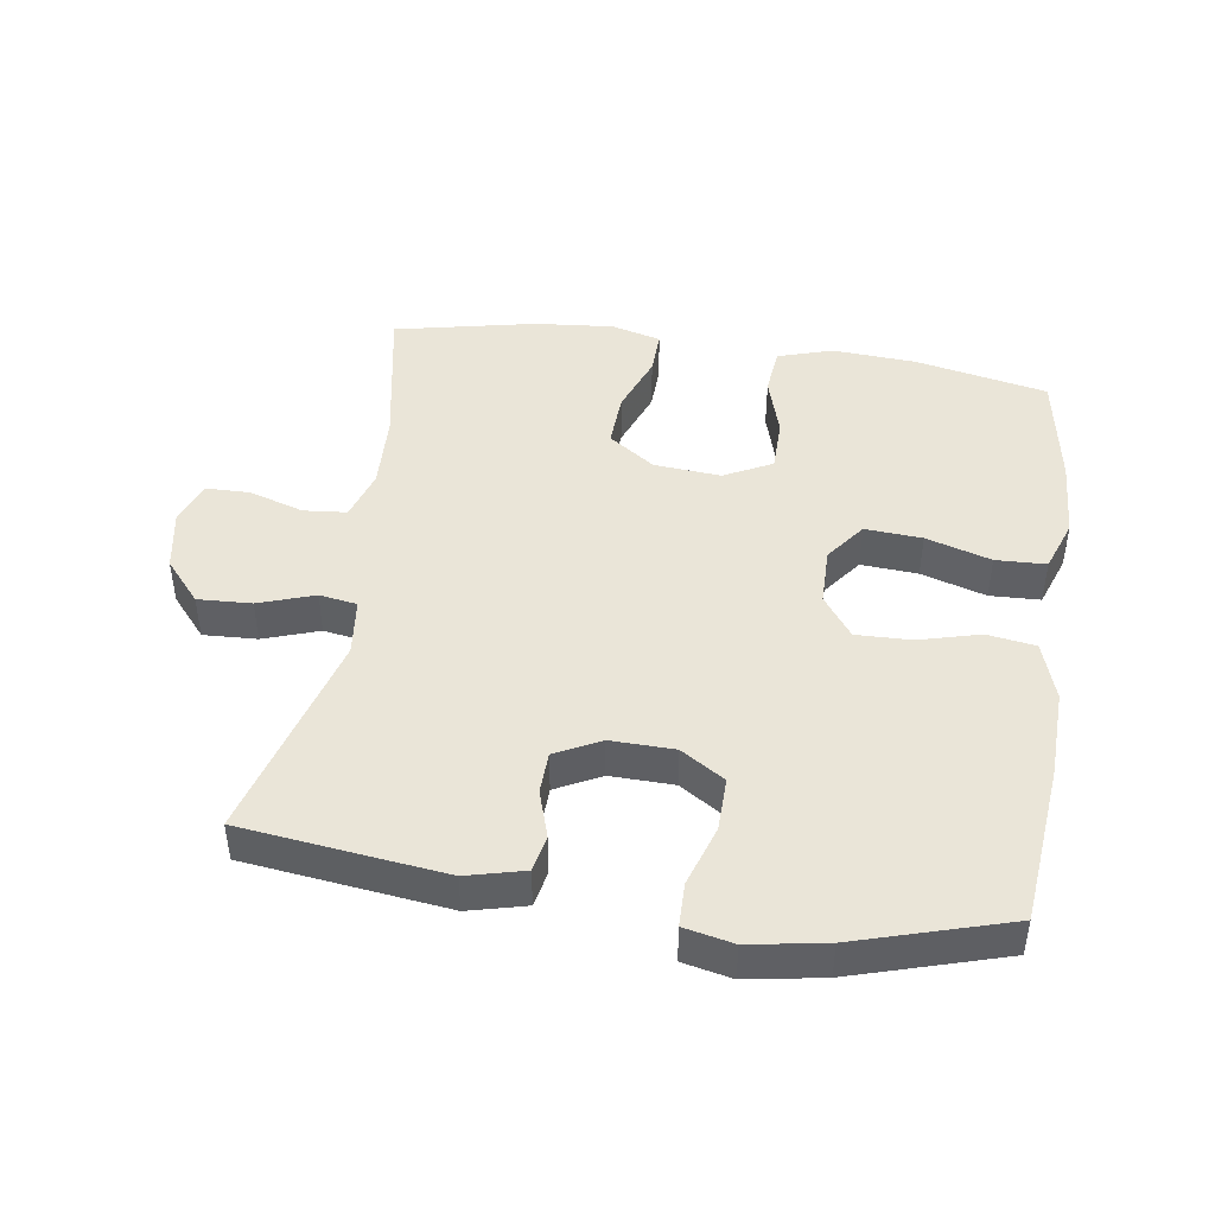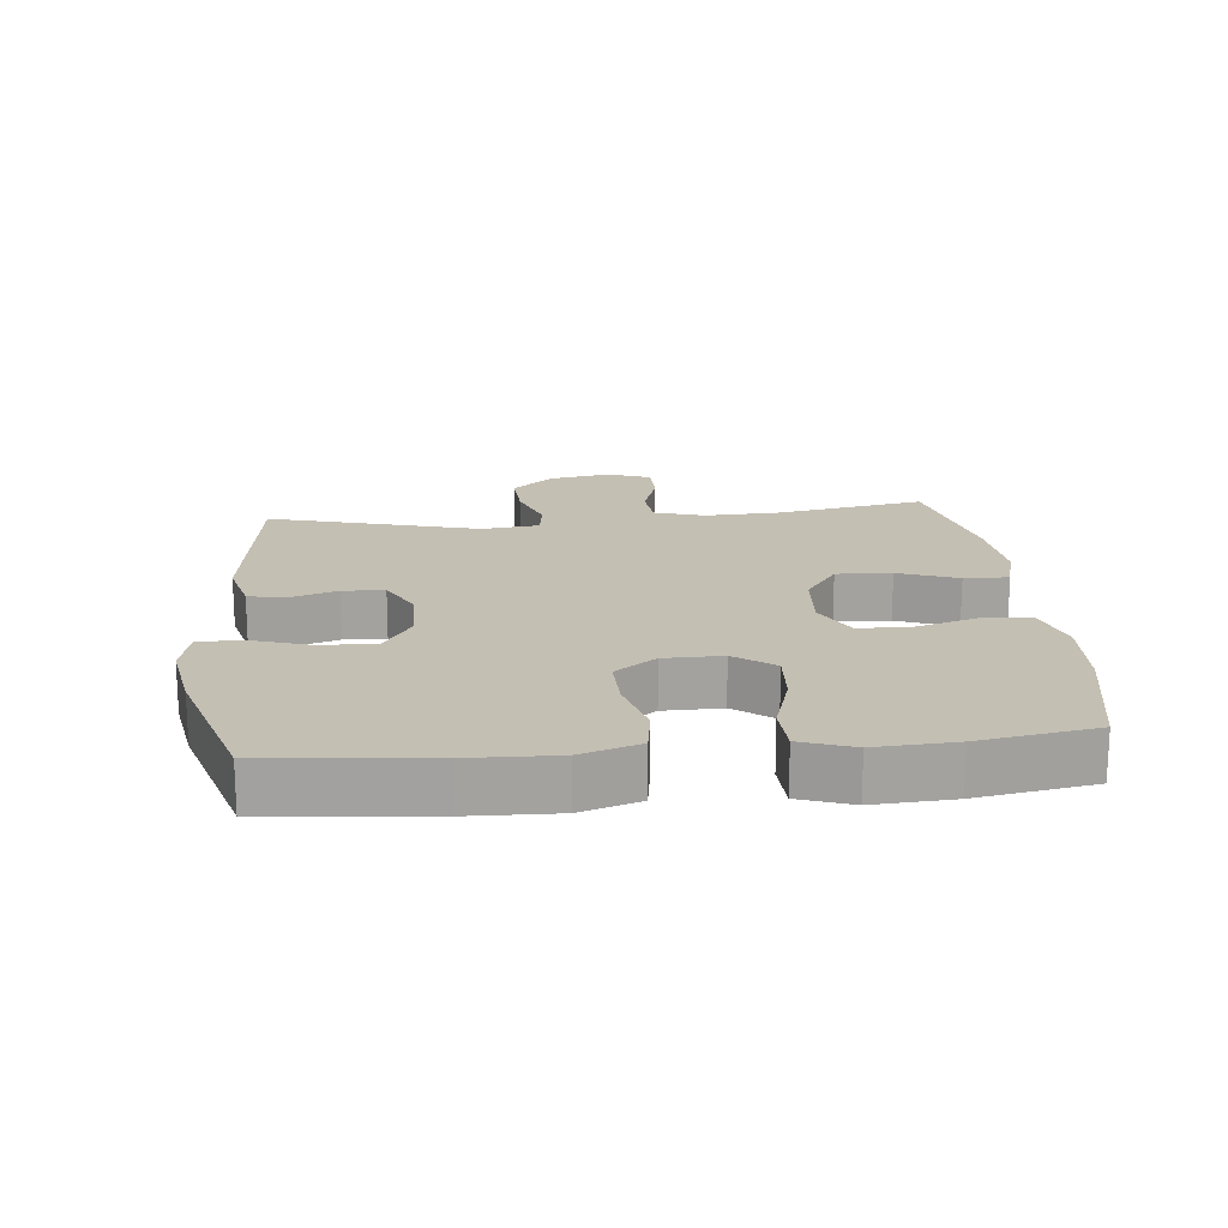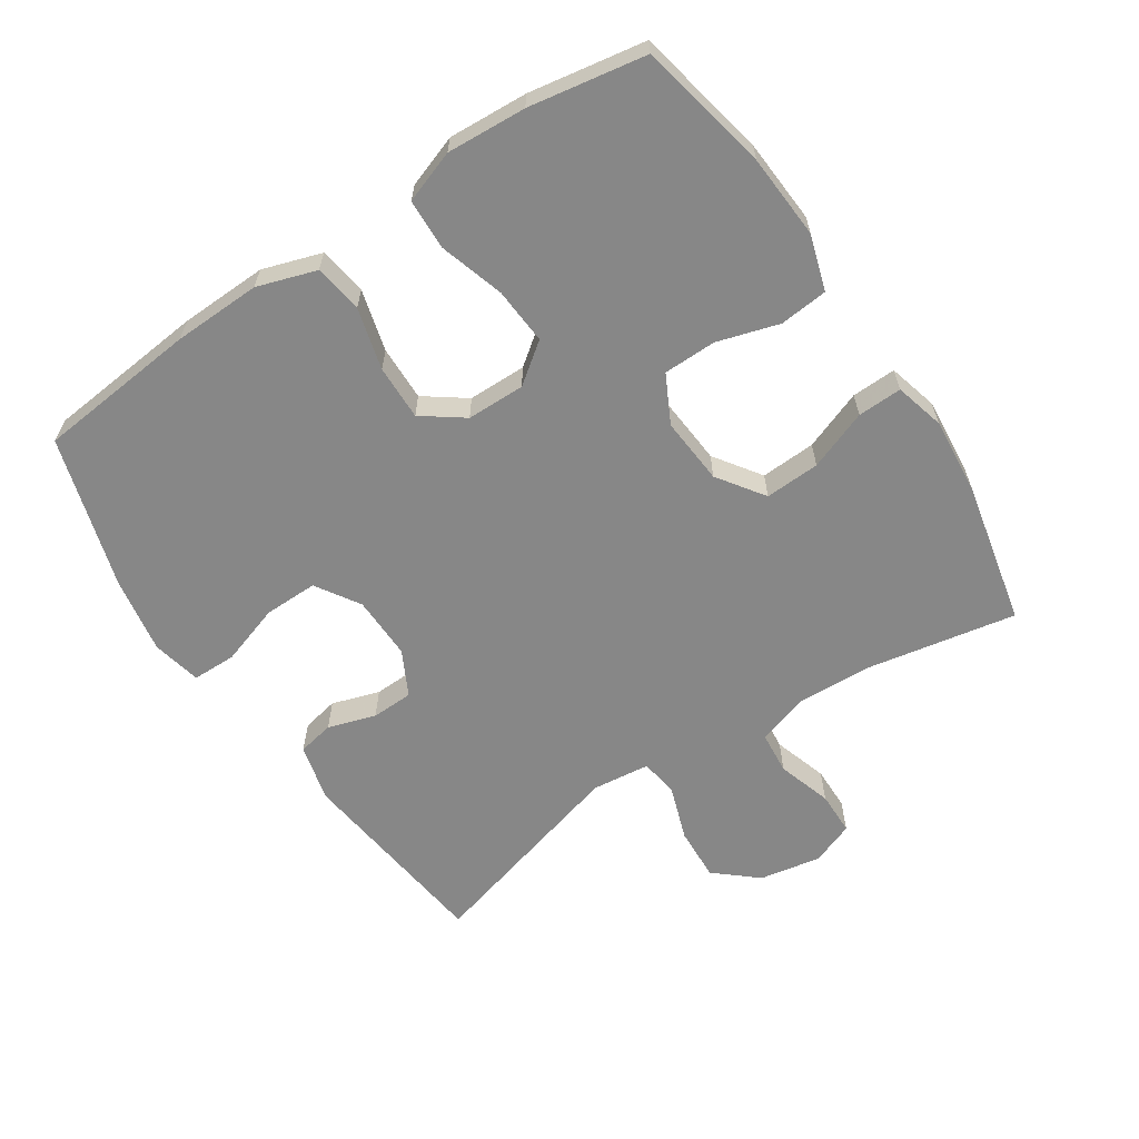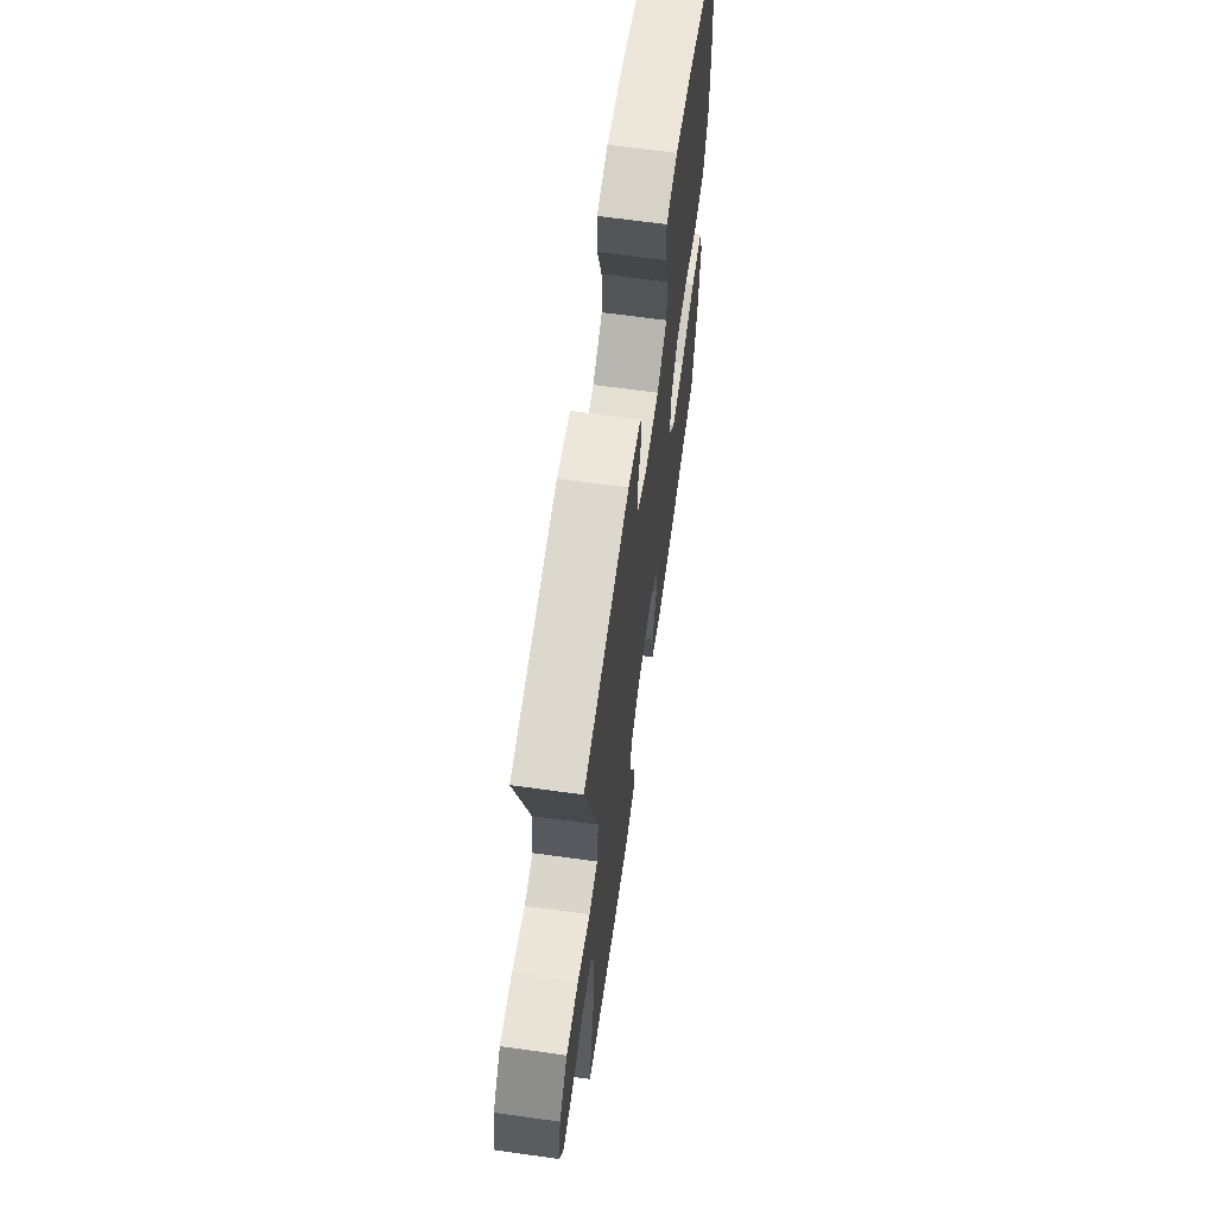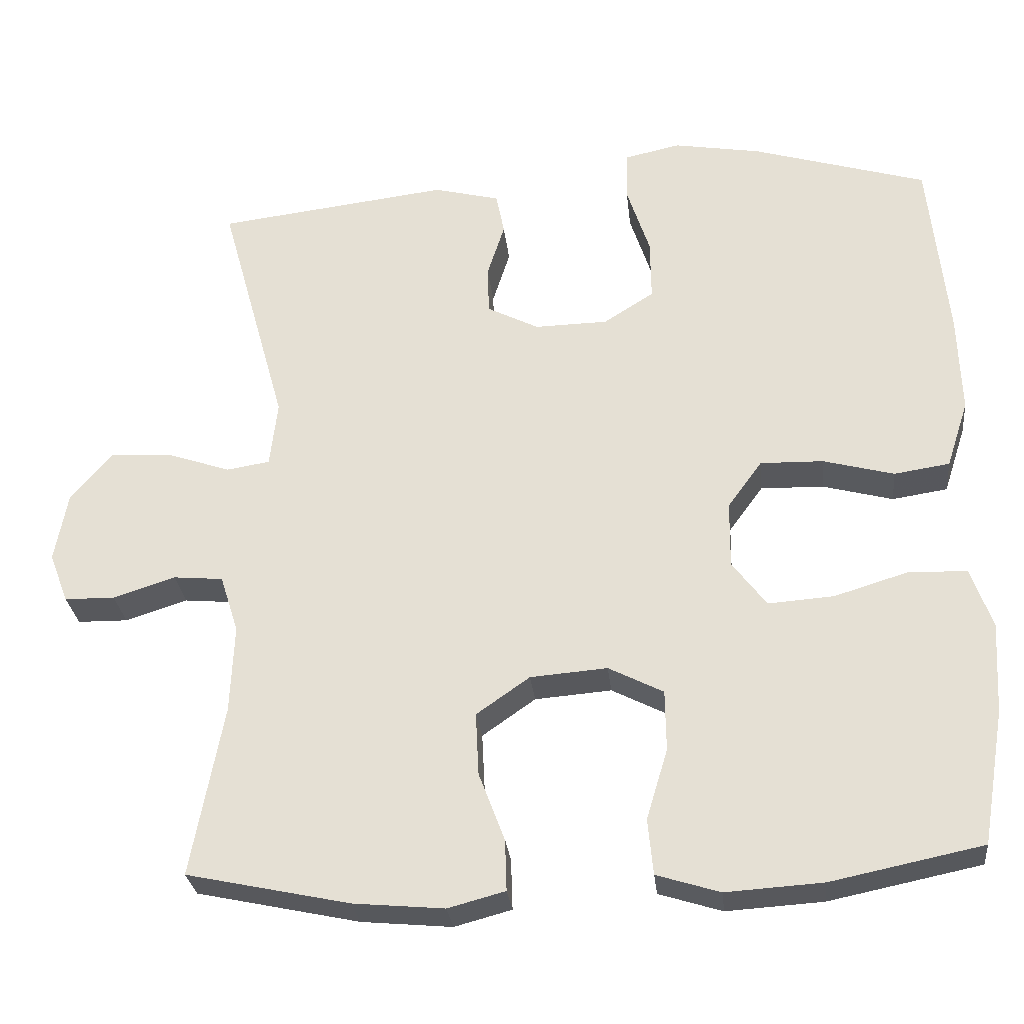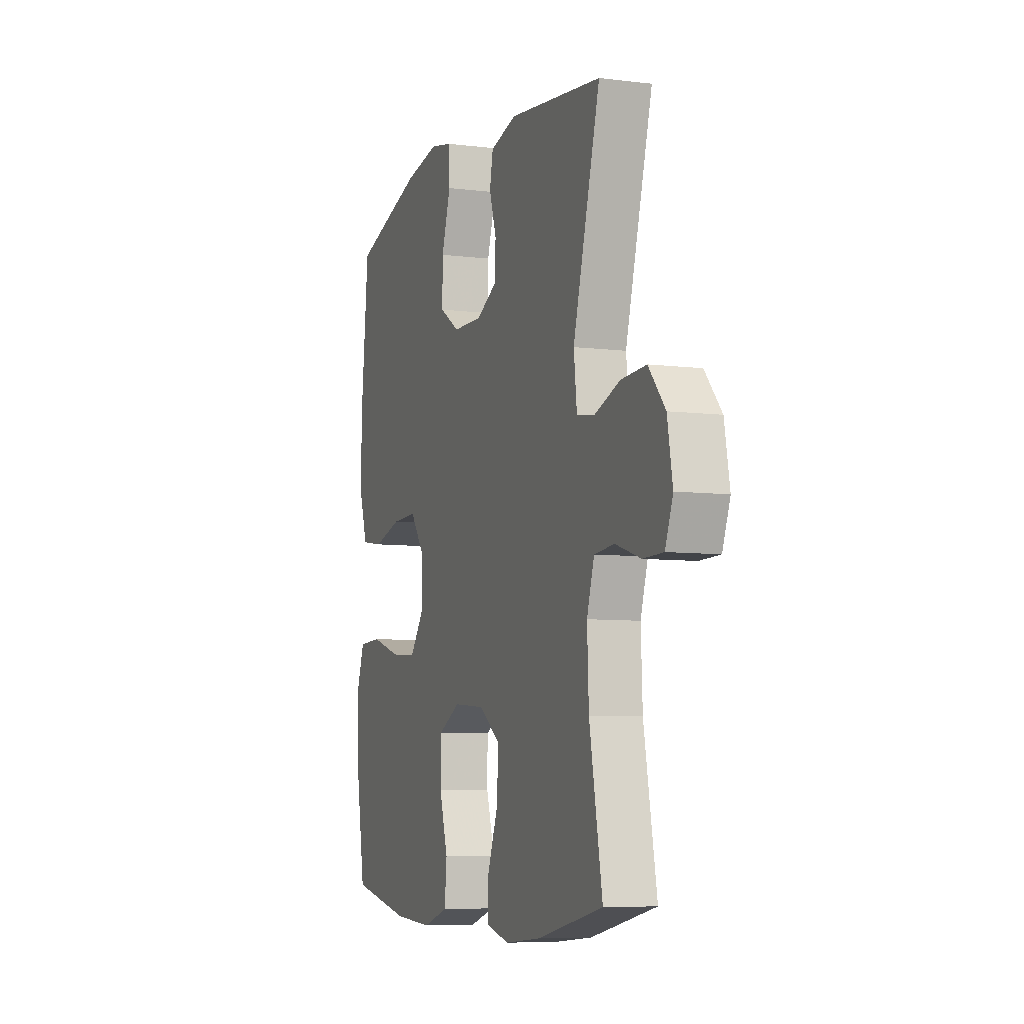
<metadata>
{"format":"obj","ext":"obj","renderer":"f3d","projection":"perspective","resolution":1024,"background":"white","views":[{"elev":45.1,"azim":8.6,"up":"+Y"},{"elev":17.8,"azim":84.3,"up":"+Y"},{"elev":-62.3,"azim":123.5,"up":"+Y"},{"elev":65.5,"azim":-82.0,"up":"+Z"},{"elev":-28.6,"azim":6.1,"up":"+Z"},{"elev":-7.2,"azim":-109.8,"up":"+Z"}]}
</metadata>
<code>
v 0.5 0.07 -0.5
v 0.301 0.07 -0.541
v 0.174 0.07 -0.549
v 0.091 0.07 -0.523
v 0.084 0.07 -0.45
v 0.112 0.07 -0.357
v 0.111 0.07 -0.277
v 0.039 0.07 -0.24
v -0.062 0.07 -0.248
v -0.132 0.07 -0.297
v -0.128 0.07 -0.38
v -0.094 0.07 -0.47
v -0.092 0.07 -0.537
v -0.167 0.07 -0.557
v -0.286 0.07 -0.546
v -0.5 0.07 -0.5
v -0.458 0.07 -0.275
v -0.453 0.07 -0.159
v -0.477 0.07 -0.083
v -0.542 0.07 -0.077
v -0.624 0.07 -0.103
v -0.69 0.07 -0.102
v -0.715 0.07 -0.037
v -0.698 0.07 0.056
v -0.644 0.07 0.119
v -0.563 0.07 0.115
v -0.479 0.07 0.086
v -0.422 0.07 0.095
v -0.412 0.07 0.182
v -0.5 0.07 0.5
v -0.195 0.07 0.537
v -0.108 0.07 0.515
v -0.097 0.07 0.46
v -0.12 0.07 0.388
v -0.118 0.07 0.325
v -0.05 0.07 0.29
v 0.046 0.07 0.292
v 0.112 0.07 0.334
v 0.111 0.07 0.415
v 0.081 0.07 0.507
v 0.082 0.07 0.573
v 0.156 0.07 0.589
v 0.271 0.07 0.569
v 0.5 0.07 0.5
v 0.524 0.07 0.257
v 0.528 0.07 0.125
v 0.499 0.07 0.036
v 0.426 0.07 0.025
v 0.333 0.07 0.05
v 0.25 0.07 0.052
v 0.205 0.07 -0.01
v 0.204 0.07 -0.098
v 0.249 0.07 -0.158
v 0.335 0.07 -0.152
v 0.433 0.07 -0.122
v 0.509 0.07 -0.125
v 0.537 0.07 -0.204
v 0.53 0.07 -0.324
v 0.5 0 -0.5
v 0.301 0 -0.541
v 0.174 0 -0.549
v 0.091 0 -0.523
v 0.084 0 -0.45
v 0.112 0 -0.357
v 0.111 0 -0.277
v 0.039 0 -0.24
v -0.062 0 -0.248
v -0.132 0 -0.297
v -0.128 0 -0.38
v -0.094 0 -0.47
v -0.092 0 -0.537
v -0.167 0 -0.557
v -0.286 0 -0.546
v -0.5 0 -0.5
v -0.458 0 -0.275
v -0.453 0 -0.159
v -0.477 0 -0.083
v -0.542 0 -0.077
v -0.624 0 -0.103
v -0.69 0 -0.102
v -0.715 0 -0.037
v -0.698 0 0.056
v -0.644 0 0.119
v -0.563 0 0.115
v -0.479 0 0.086
v -0.422 0 0.095
v -0.412 0 0.182
v -0.5 0 0.5
v -0.195 0 0.537
v -0.108 0 0.515
v -0.097 0 0.46
v -0.12 0 0.388
v -0.118 0 0.325
v -0.05 0 0.29
v 0.046 0 0.292
v 0.112 0 0.334
v 0.111 0 0.415
v 0.081 0 0.507
v 0.082 0 0.573
v 0.156 0 0.589
v 0.271 0 0.569
v 0.5 0 0.5
v 0.524 0 0.257
v 0.528 0 0.125
v 0.499 0 0.036
v 0.426 0 0.025
v 0.333 0 0.05
v 0.25 0 0.052
v 0.205 0 -0.01
v 0.204 0 -0.098
v 0.249 0 -0.158
v 0.335 0 -0.152
v 0.433 0 -0.122
v 0.509 0 -0.125
v 0.537 0 -0.204
v 0.53 0 -0.324
f 4 5 6
f 3 4 6
f 2 3 6
f 1 2 6
f 58 1 6
f 57 58 6
f 56 57 6
f 55 56 6
f 54 55 6
f 53 54 6 7
f 52 53 7 8
f 51 52 8 9
f 50 51 9 10
f 47 48 49
f 46 47 49
f 45 46 49
f 44 45 49
f 43 44 49
f 42 43 49
f 41 42 49
f 40 41 49
f 39 40 49
f 38 39 49 50
f 37 38 50 10
f 32 33 34
f 31 32 34
f 30 31 34
f 29 30 34
f 28 29 34 35
f 25 26 27
f 24 25 27
f 23 24 27
f 22 23 27
f 21 22 27
f 20 21 27
f 19 20 27 28
f 28 35 36
f 19 28 36
f 18 19 36
f 15 16 17
f 14 15 17
f 13 14 17
f 12 13 17
f 11 12 17
f 10 11 17 18
f 10 18 36 37
f 64 63 62
f 64 62 61
f 64 61 60
f 64 60 59
f 64 59 116
f 64 116 115
f 64 115 114
f 64 114 113
f 64 113 112
f 65 64 112 111
f 66 65 111 110
f 67 66 110 109
f 68 67 109 108
f 107 106 105
f 107 105 104
f 107 104 103
f 107 103 102
f 107 102 101
f 107 101 100
f 107 100 99
f 107 99 98
f 107 98 97
f 108 107 97 96
f 68 108 96 95
f 92 91 90
f 92 90 89
f 92 89 88
f 92 88 87
f 93 92 87 86
f 85 84 83
f 85 83 82
f 85 82 81
f 85 81 80
f 85 80 79
f 85 79 78
f 86 85 78 77
f 94 93 86
f 94 86 77
f 94 77 76
f 75 74 73
f 75 73 72
f 75 72 71
f 75 71 70
f 75 70 69
f 76 75 69 68
f 95 94 76 68
f 1 59 60 2
f 2 60 61 3
f 3 61 62 4
f 4 62 63 5
f 5 63 64 6
f 6 64 65 7
f 7 65 66 8
f 8 66 67 9
f 9 67 68 10
f 10 68 69 11
f 11 69 70 12
f 12 70 71 13
f 13 71 72 14
f 14 72 73 15
f 15 73 74 16
f 16 74 75 17
f 17 75 76 18
f 18 76 77 19
f 19 77 78 20
f 20 78 79 21
f 21 79 80 22
f 22 80 81 23
f 23 81 82 24
f 24 82 83 25
f 25 83 84 26
f 26 84 85 27
f 27 85 86 28
f 28 86 87 29
f 29 87 88 30
f 30 88 89 31
f 31 89 90 32
f 32 90 91 33
f 33 91 92 34
f 34 92 93 35
f 35 93 94 36
f 36 94 95 37
f 37 95 96 38
f 38 96 97 39
f 39 97 98 40
f 40 98 99 41
f 41 99 100 42
f 42 100 101 43
f 43 101 102 44
f 44 102 103 45
f 45 103 104 46
f 46 104 105 47
f 47 105 106 48
f 48 106 107 49
f 49 107 108 50
f 50 108 109 51
f 51 109 110 52
f 52 110 111 53
f 53 111 112 54
f 54 112 113 55
f 55 113 114 56
f 56 114 115 57
f 57 115 116 58
f 58 116 59 1

</code>
